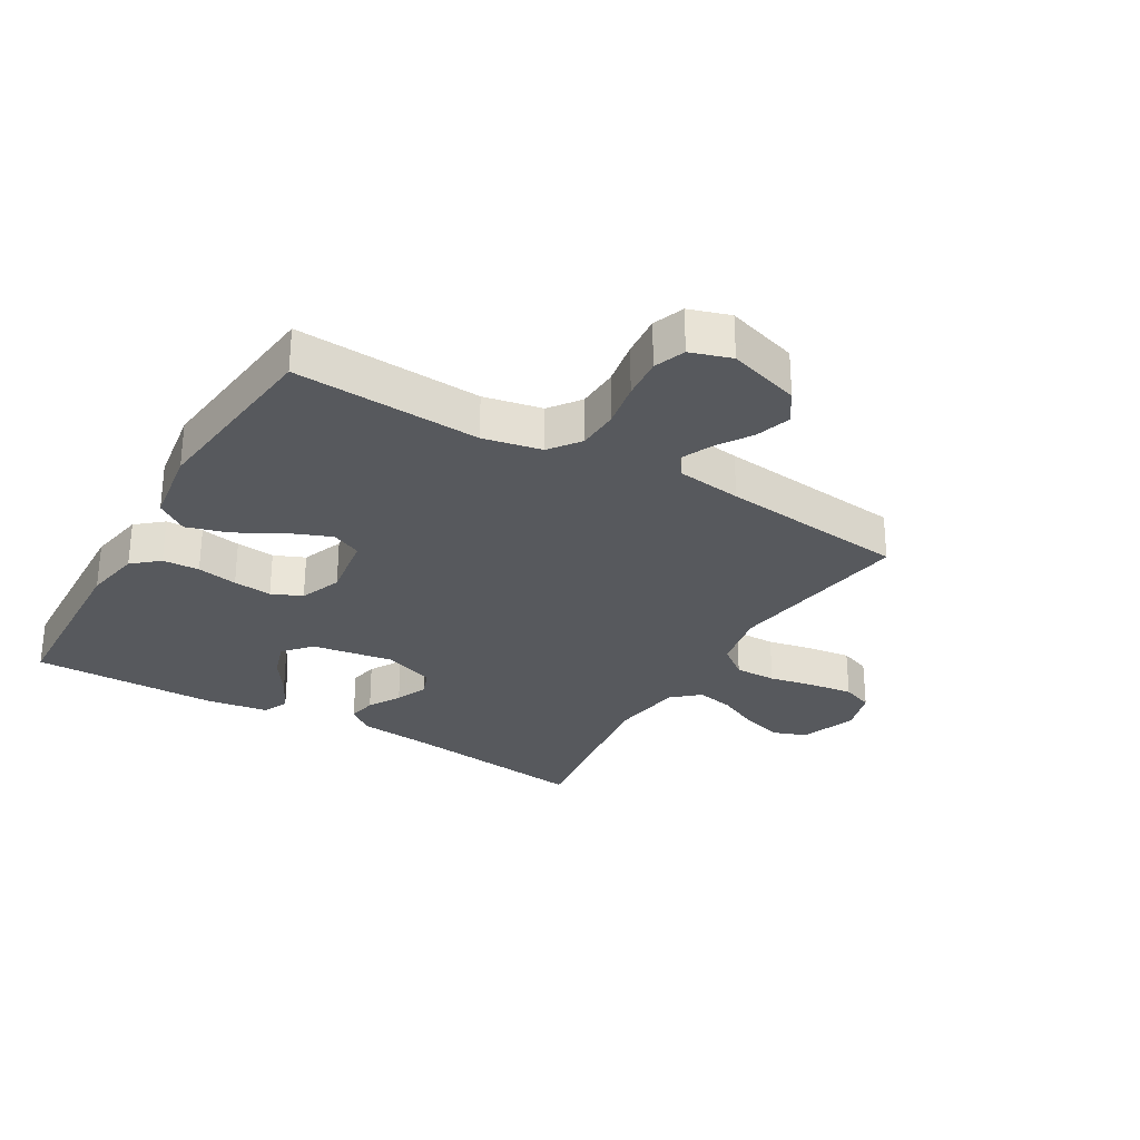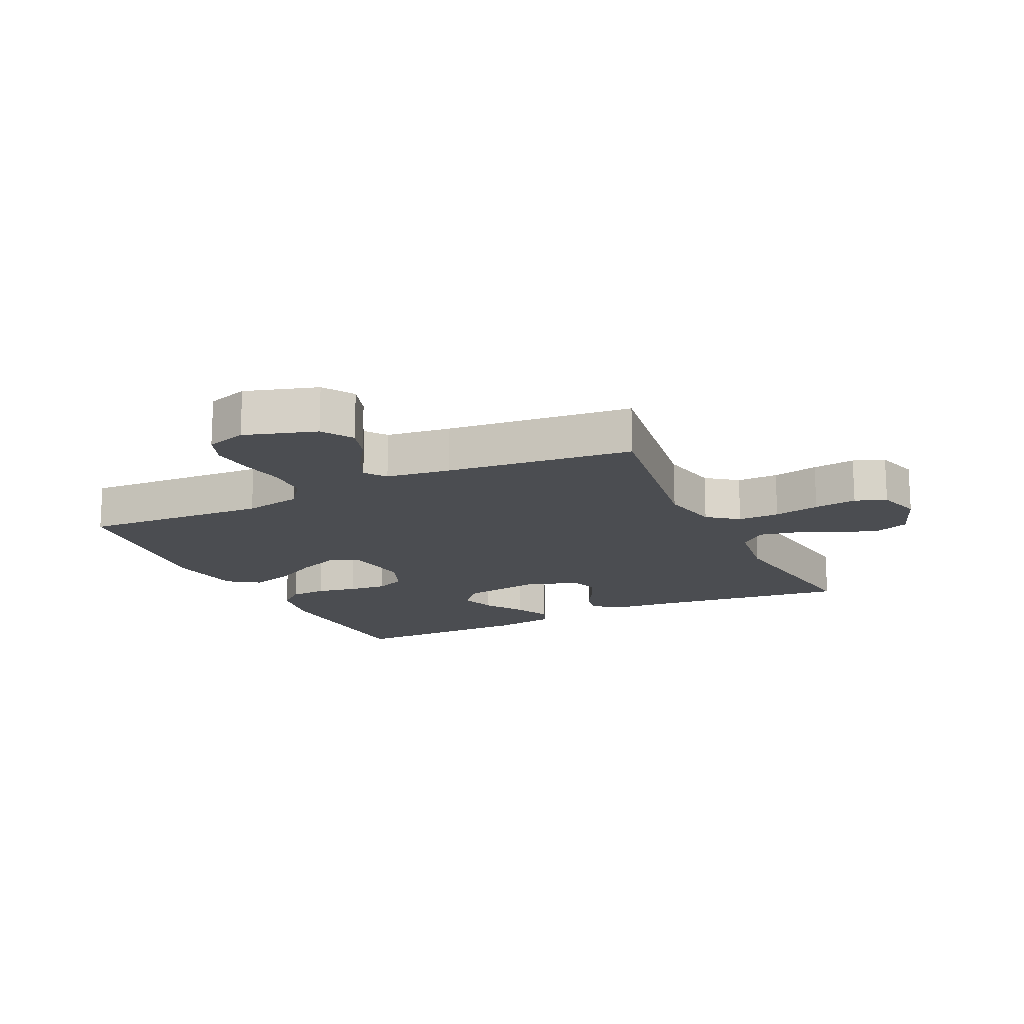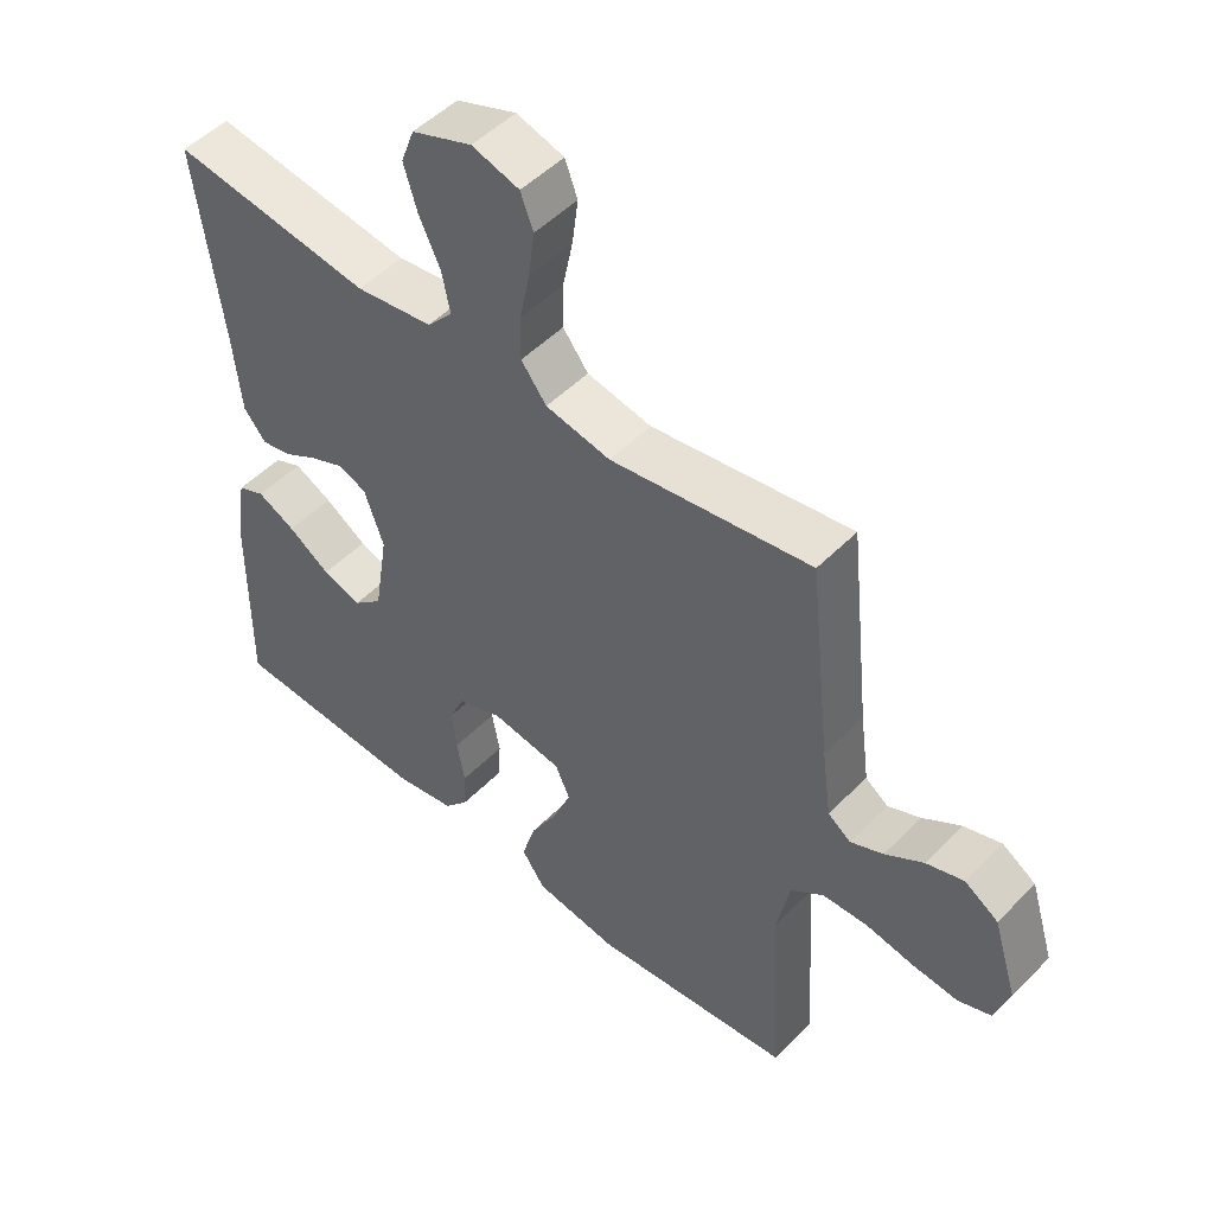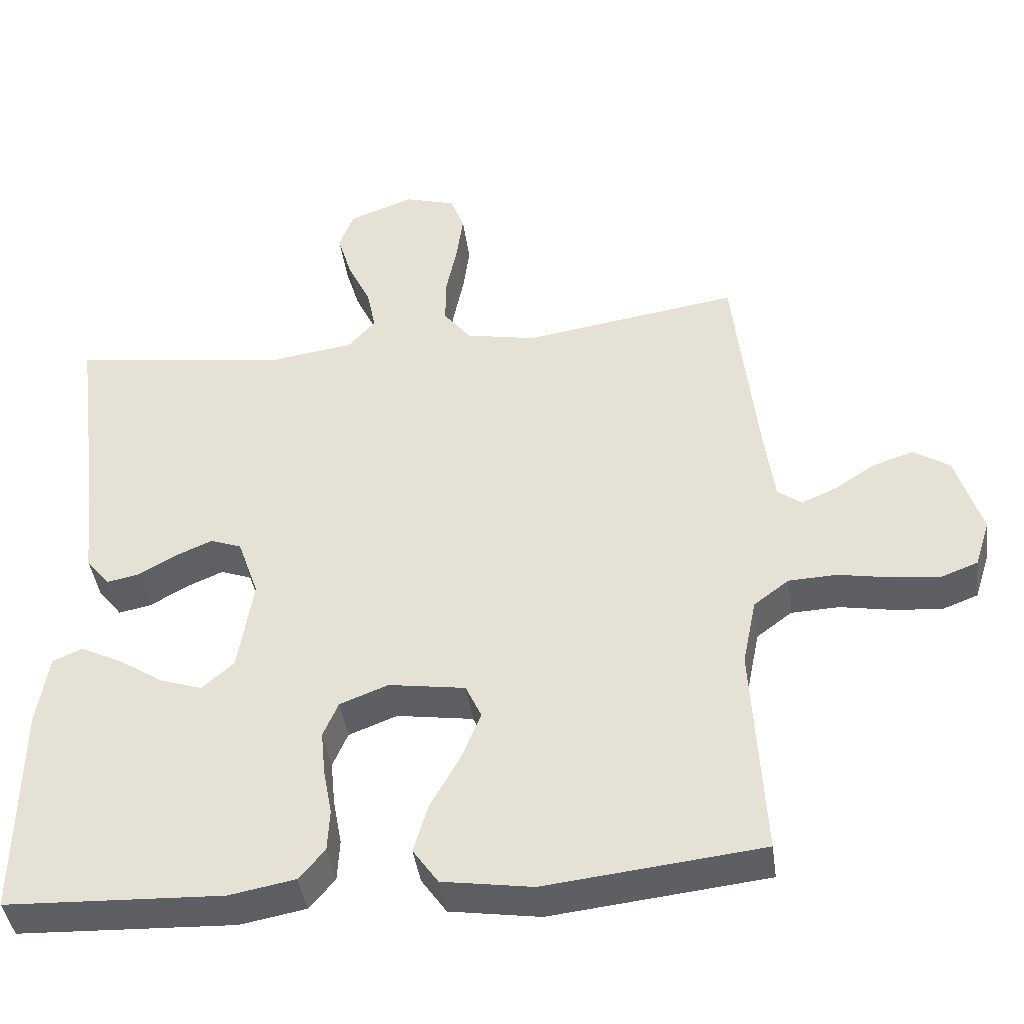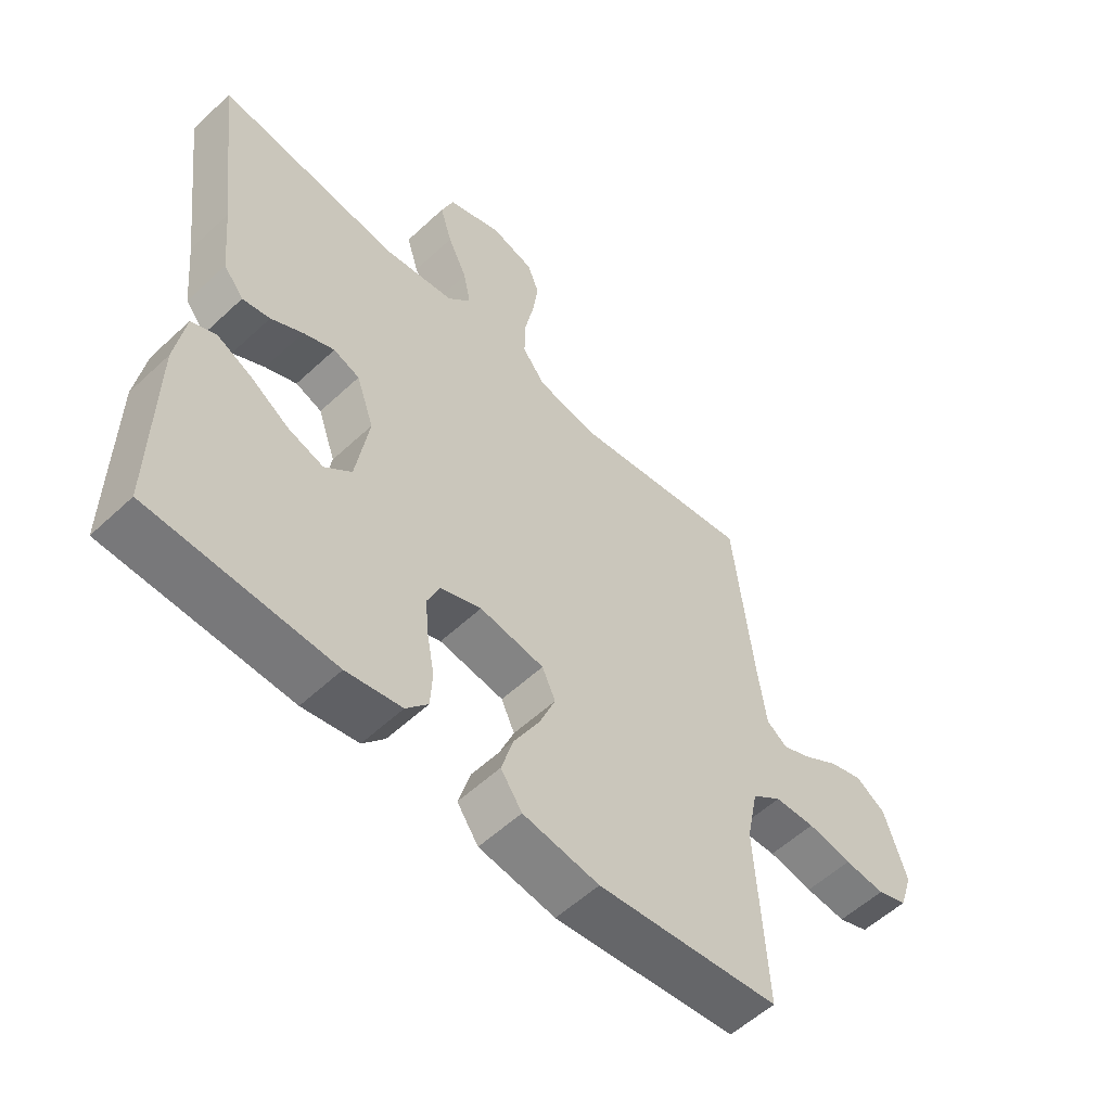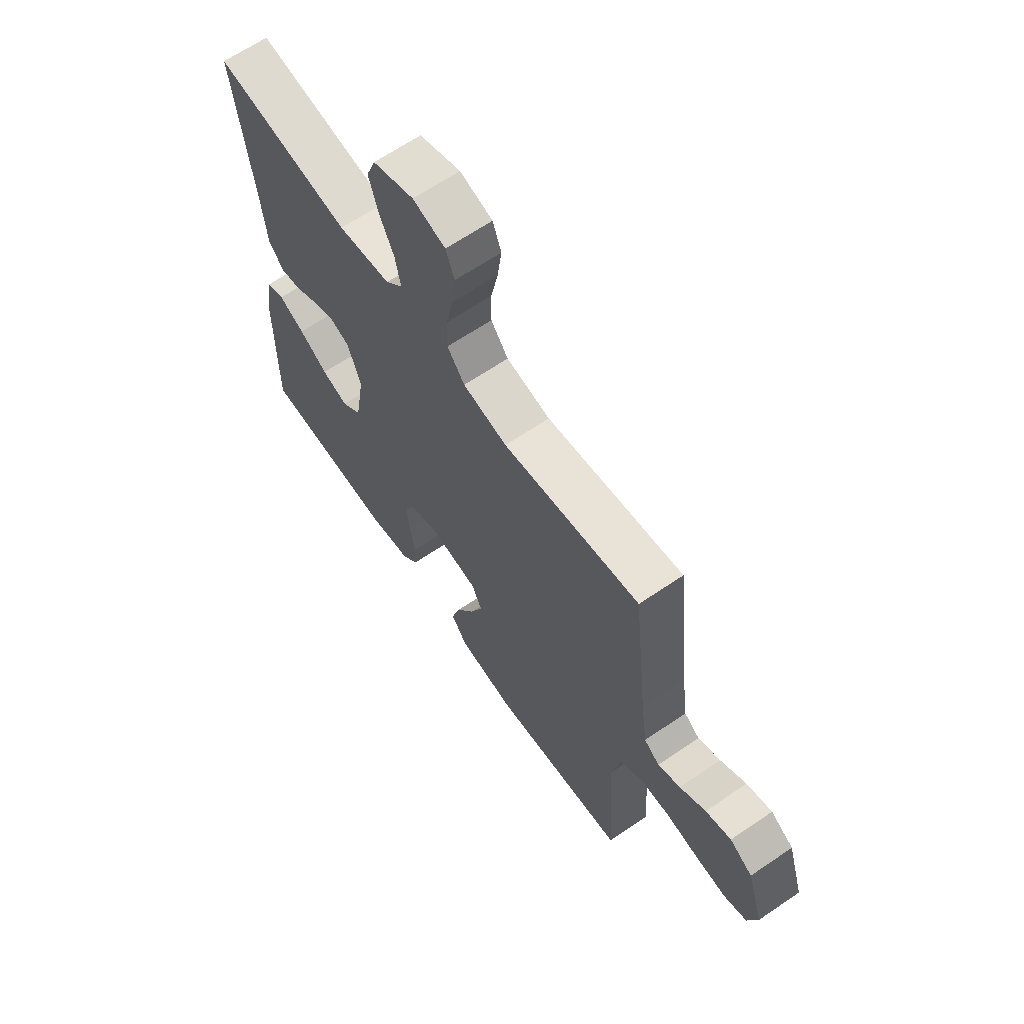
<metadata>
{"format":"obj","ext":"obj","renderer":"f3d","projection":"perspective","resolution":1024,"background":"white","views":[{"elev":-29.1,"azim":-120.4,"up":"+Y"},{"elev":-16.0,"azim":-64.4,"up":"+Y"},{"elev":50.1,"azim":-137.7,"up":"+Z"},{"elev":-41.7,"azim":-172.3,"up":"+Z"},{"elev":-56.1,"azim":134.3,"up":"+Z"},{"elev":65.3,"azim":-124.4,"up":"+Z"}]}
</metadata>
<code>
v 0.5 0.07 0.5
v 0.462 0.07 0.2
v 0.45 0.07 0.079
v 0.417 0.07 0.038
v 0.372 0.07 0.047
v 0.32 0.07 0.077
v 0.269 0.07 0.099
v 0.226 0.07 0.083
v 0.197 0.07 0
v 0.218 0.07 -0.131
v 0.262 0.07 -0.17
v 0.32 0.07 -0.151
v 0.383 0.07 -0.11
v 0.44 0.07 -0.082
v 0.481 0.07 -0.1
v 0.497 0.07 -0.2
v 0.5 0.07 -0.5
v 0.2 0.07 -0.512
v 0.109 0.07 -0.495
v 0.073 0.07 -0.453
v 0.07 0.07 -0.394
v 0.082 0.07 -0.329
v 0.088 0.07 -0.267
v 0.067 0.07 -0.218
v 0 0.07 -0.192
v -0.106 0.07 -0.208
v -0.128 0.07 -0.256
v -0.101 0.07 -0.323
v -0.06 0.07 -0.397
v -0.04 0.07 -0.465
v -0.075 0.07 -0.515
v -0.2 0.07 -0.534
v -0.5 0.07 -0.5
v -0.483 0.07 -0.2
v -0.502 0.07 -0.106
v -0.551 0.07 -0.069
v -0.618 0.07 -0.066
v -0.691 0.07 -0.079
v -0.758 0.07 -0.085
v -0.808 0.07 -0.066
v -0.829 0.07 0
v -0.793 0.07 0.116
v -0.743 0.07 0.148
v -0.687 0.07 0.13
v -0.63 0.07 0.093
v -0.581 0.07 0.071
v -0.547 0.07 0.096
v -0.533 0.07 0.2
v -0.5 0.07 0.5
v -0.2 0.07 0.453
v -0.103 0.07 0.472
v -0.065 0.07 0.521
v -0.066 0.07 0.588
v -0.081 0.07 0.662
v -0.09 0.07 0.731
v -0.071 0.07 0.781
v 0 0.07 0.802
v 0.09 0.07 0.768
v 0.11 0.07 0.714
v 0.09 0.07 0.648
v 0.058 0.07 0.58
v 0.046 0.07 0.52
v 0.084 0.07 0.477
v 0.2 0.07 0.46
v 0.5 0 0.5
v 0.462 0 0.2
v 0.45 0 0.079
v 0.417 0 0.038
v 0.372 0 0.047
v 0.32 0 0.077
v 0.269 0 0.099
v 0.226 0 0.083
v 0.197 0 0
v 0.218 0 -0.131
v 0.262 0 -0.17
v 0.32 0 -0.151
v 0.383 0 -0.11
v 0.44 0 -0.082
v 0.481 0 -0.1
v 0.497 0 -0.2
v 0.5 0 -0.5
v 0.2 0 -0.512
v 0.109 0 -0.495
v 0.073 0 -0.453
v 0.07 0 -0.394
v 0.082 0 -0.329
v 0.088 0 -0.267
v 0.067 0 -0.218
v 0 0 -0.192
v -0.106 0 -0.208
v -0.128 0 -0.256
v -0.101 0 -0.323
v -0.06 0 -0.397
v -0.04 0 -0.465
v -0.075 0 -0.515
v -0.2 0 -0.534
v -0.5 0 -0.5
v -0.483 0 -0.2
v -0.502 0 -0.106
v -0.551 0 -0.069
v -0.618 0 -0.066
v -0.691 0 -0.079
v -0.758 0 -0.085
v -0.808 0 -0.066
v -0.829 0 0
v -0.793 0 0.116
v -0.743 0 0.148
v -0.687 0 0.13
v -0.63 0 0.093
v -0.581 0 0.071
v -0.547 0 0.096
v -0.533 0 0.2
v -0.5 0 0.5
v -0.2 0 0.453
v -0.103 0 0.472
v -0.065 0 0.521
v -0.066 0 0.588
v -0.081 0 0.662
v -0.09 0 0.731
v -0.071 0 0.781
v 0 0 0.802
v 0.09 0 0.768
v 0.11 0 0.714
v 0.09 0 0.648
v 0.058 0 0.58
v 0.046 0 0.52
v 0.084 0 0.477
v 0.2 0 0.46
f 58 59 60 61
f 58 61 62
f 57 58 62
f 56 57 62
f 53 54 55 56
f 53 56 62
f 52 53 62 63
f 48 49 50
f 47 48 50 51
f 42 43 44 45
f 42 45 46
f 41 42 46
f 40 41 46
f 37 38 39 40
f 37 40 46
f 36 37 46 47
f 31 32 33 34
f 31 34 35
f 28 29 30 31
f 27 28 31 35
f 26 27 35 36
f 19 20 21 22
f 19 22 23
f 18 19 23
f 17 18 23 24
f 12 13 14 15
f 11 12 15 16
f 3 4 5 6
f 2 3 6 7
f 64 1 2 7
f 63 64 7 8
f 51 52 63 8
f 47 51 8 9
f 25 26 36 47
f 24 25 47 9
f 11 16 17 24
f 10 11 24
f 9 10 24
f 125 124 123 122
f 126 125 122
f 126 122 121
f 126 121 120
f 120 119 118 117
f 126 120 117
f 127 126 117 116
f 114 113 112
f 115 114 112 111
f 109 108 107 106
f 110 109 106
f 110 106 105
f 110 105 104
f 104 103 102 101
f 110 104 101
f 111 110 101 100
f 98 97 96 95
f 99 98 95
f 95 94 93 92
f 99 95 92 91
f 100 99 91 90
f 86 85 84 83
f 87 86 83
f 87 83 82
f 88 87 82 81
f 79 78 77 76
f 80 79 76 75
f 70 69 68 67
f 71 70 67 66
f 71 66 65 128
f 72 71 128 127
f 72 127 116 115
f 73 72 115 111
f 111 100 90 89
f 73 111 89 88
f 88 81 80 75
f 88 75 74
f 88 74 73
f 1 65 66 2
f 2 66 67 3
f 3 67 68 4
f 4 68 69 5
f 5 69 70 6
f 6 70 71 7
f 7 71 72 8
f 8 72 73 9
f 9 73 74 10
f 10 74 75 11
f 11 75 76 12
f 12 76 77 13
f 13 77 78 14
f 14 78 79 15
f 15 79 80 16
f 16 80 81 17
f 17 81 82 18
f 18 82 83 19
f 19 83 84 20
f 20 84 85 21
f 21 85 86 22
f 22 86 87 23
f 23 87 88 24
f 24 88 89 25
f 25 89 90 26
f 26 90 91 27
f 27 91 92 28
f 28 92 93 29
f 29 93 94 30
f 30 94 95 31
f 31 95 96 32
f 32 96 97 33
f 33 97 98 34
f 34 98 99 35
f 35 99 100 36
f 36 100 101 37
f 37 101 102 38
f 38 102 103 39
f 39 103 104 40
f 40 104 105 41
f 41 105 106 42
f 42 106 107 43
f 43 107 108 44
f 44 108 109 45
f 45 109 110 46
f 46 110 111 47
f 47 111 112 48
f 48 112 113 49
f 49 113 114 50
f 50 114 115 51
f 51 115 116 52
f 52 116 117 53
f 53 117 118 54
f 54 118 119 55
f 55 119 120 56
f 56 120 121 57
f 57 121 122 58
f 58 122 123 59
f 59 123 124 60
f 60 124 125 61
f 61 125 126 62
f 62 126 127 63
f 63 127 128 64
f 64 128 65 1

</code>
